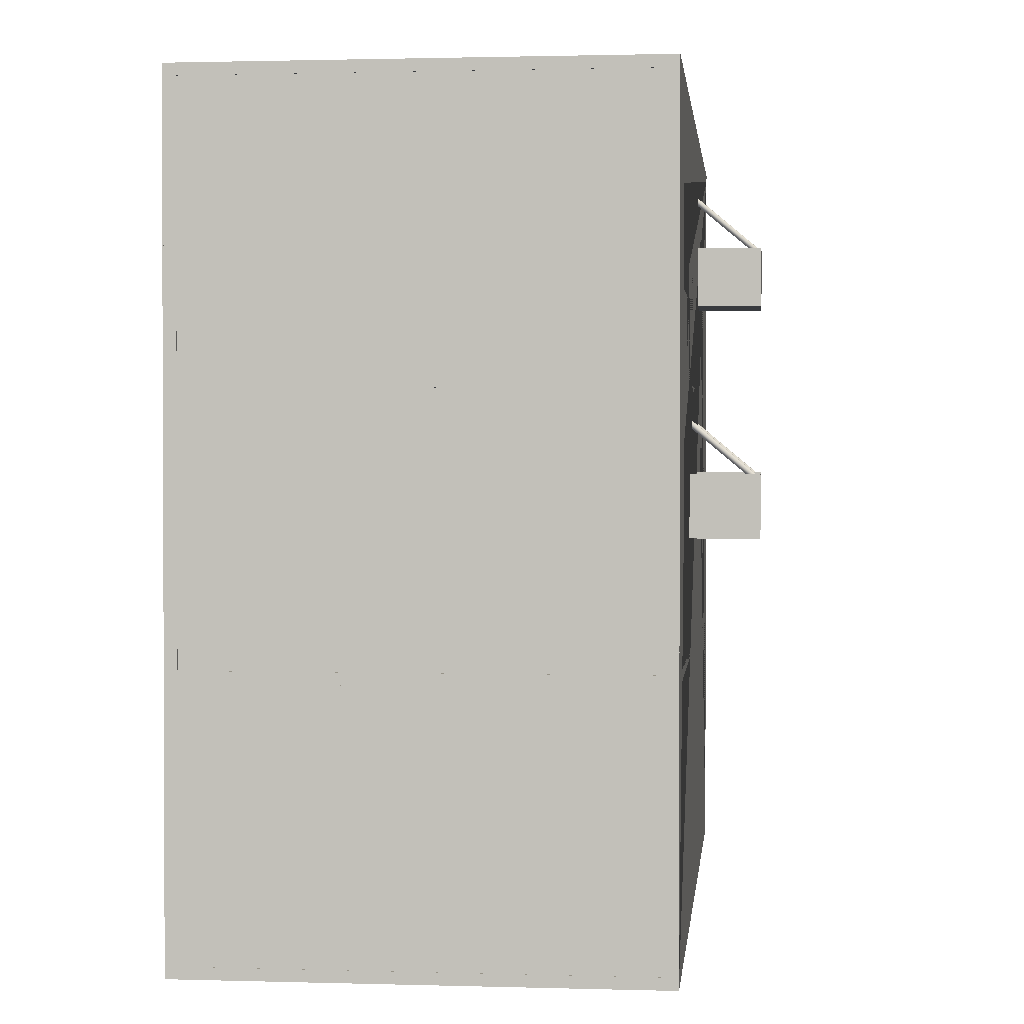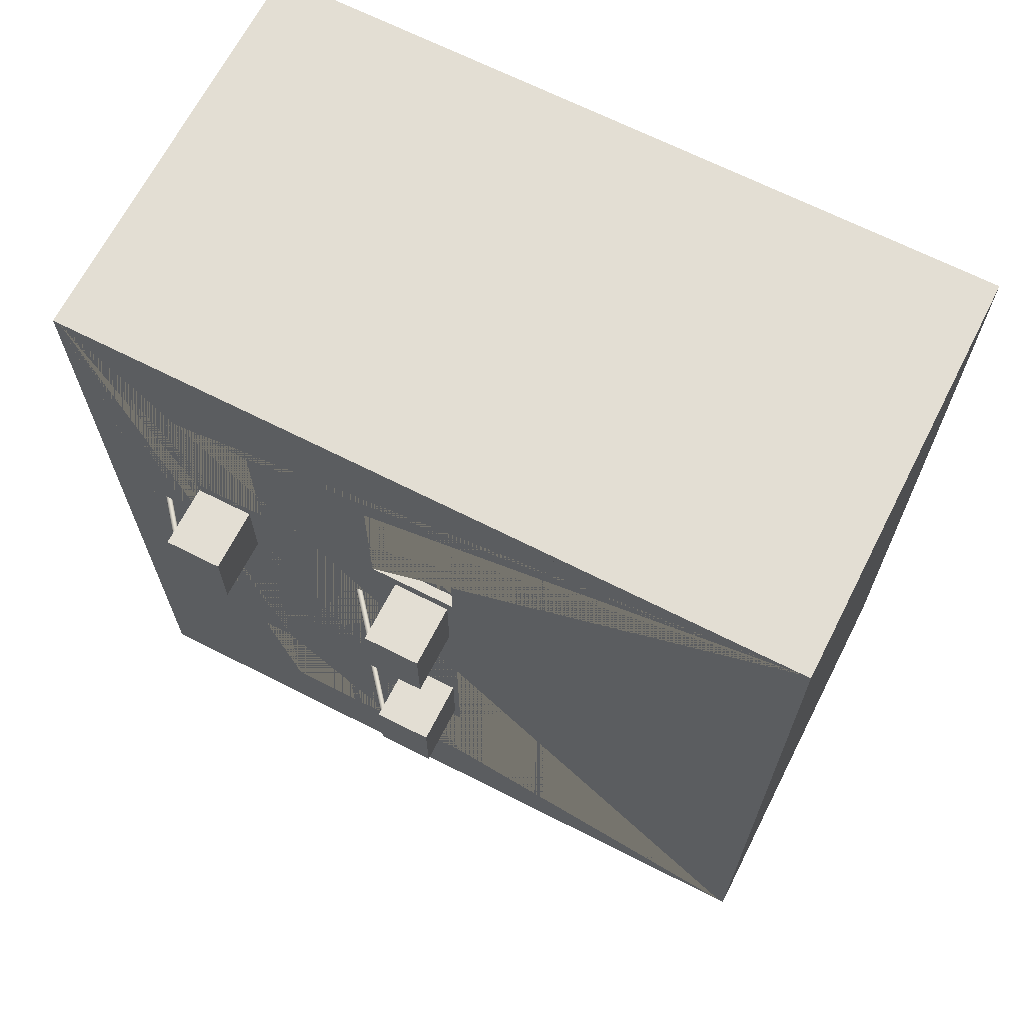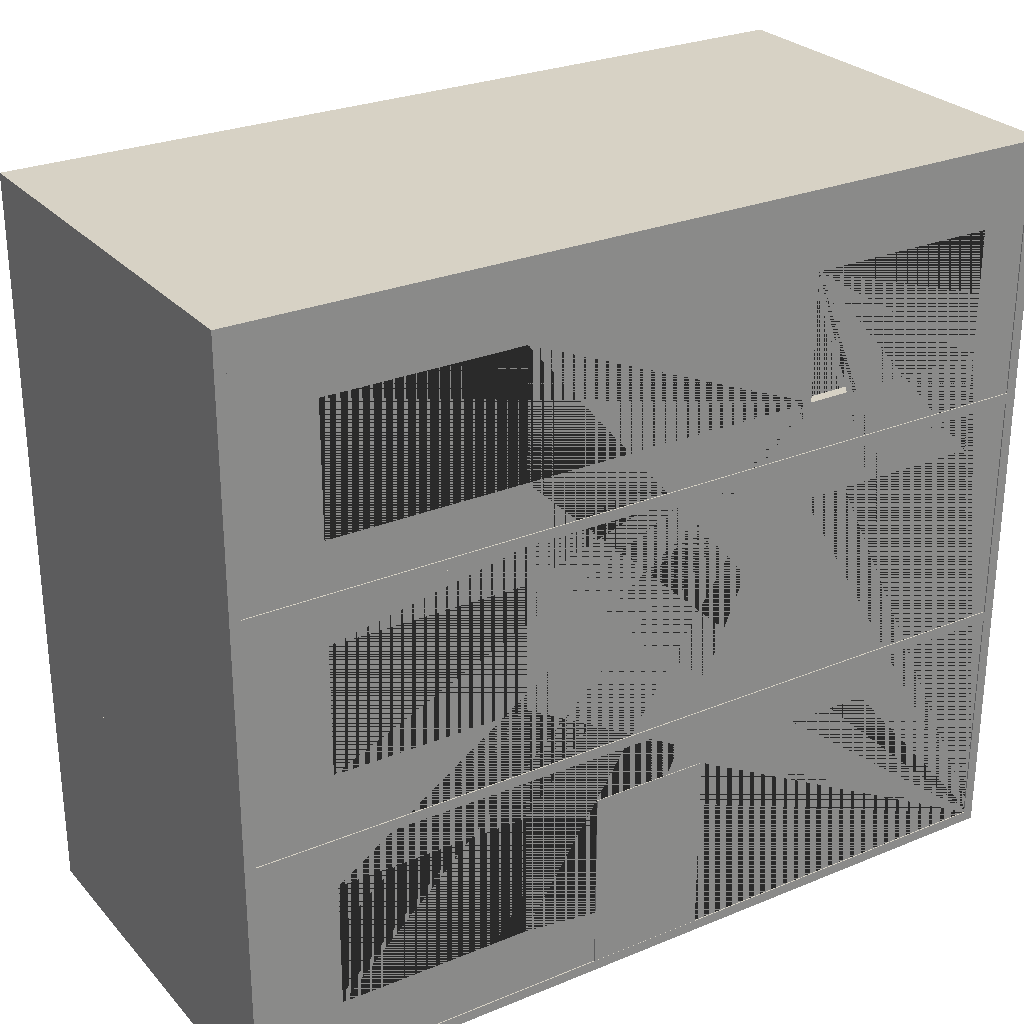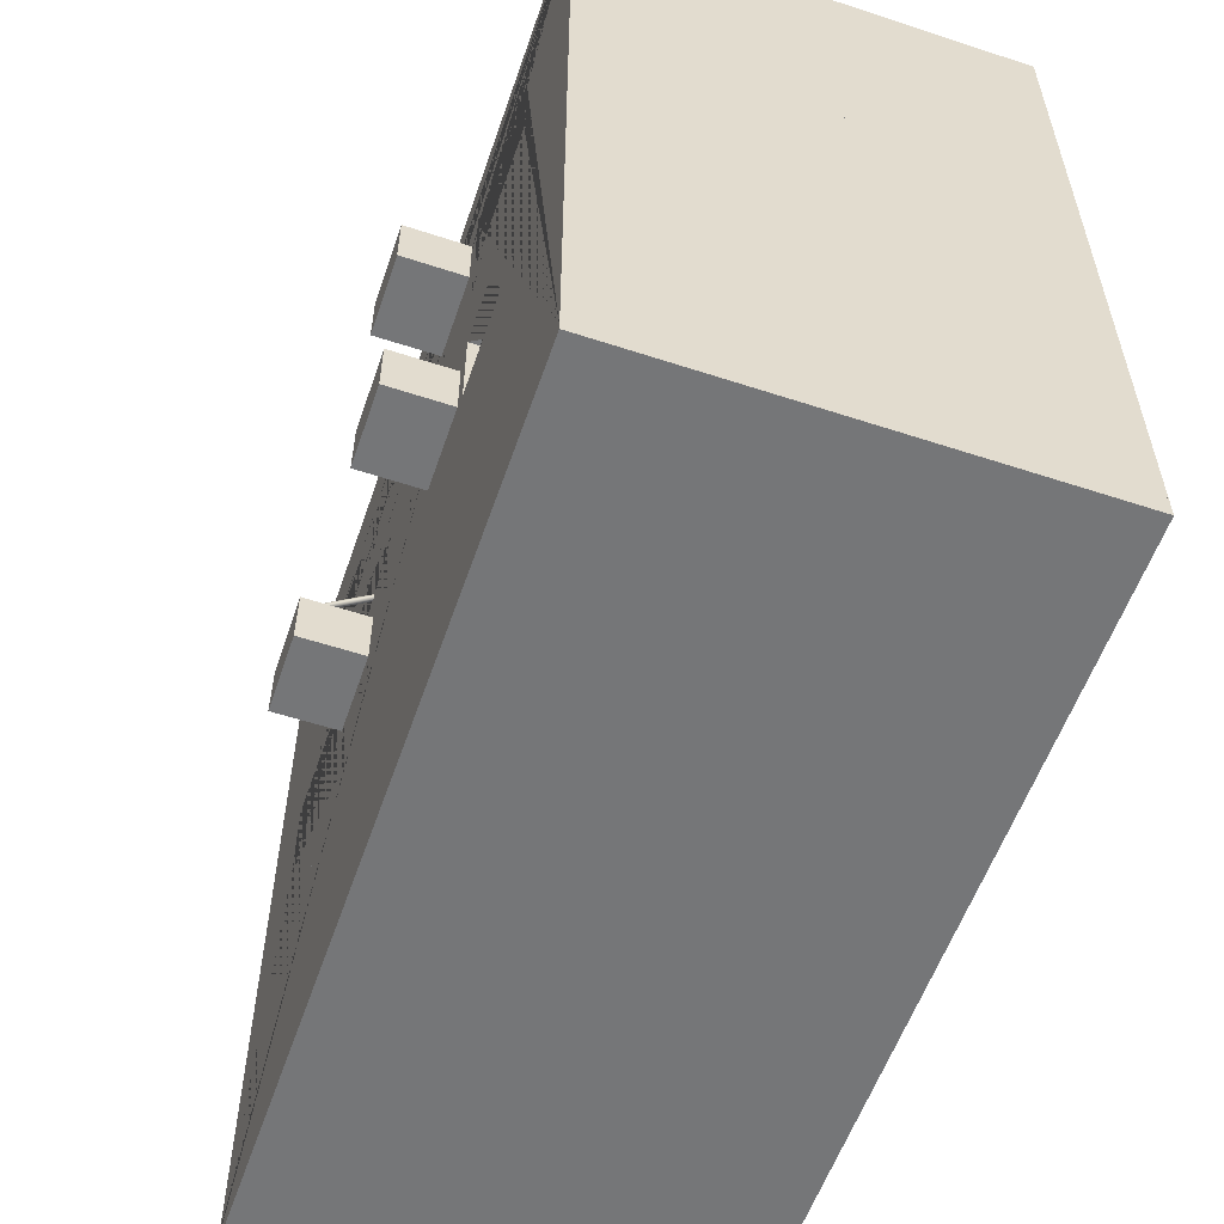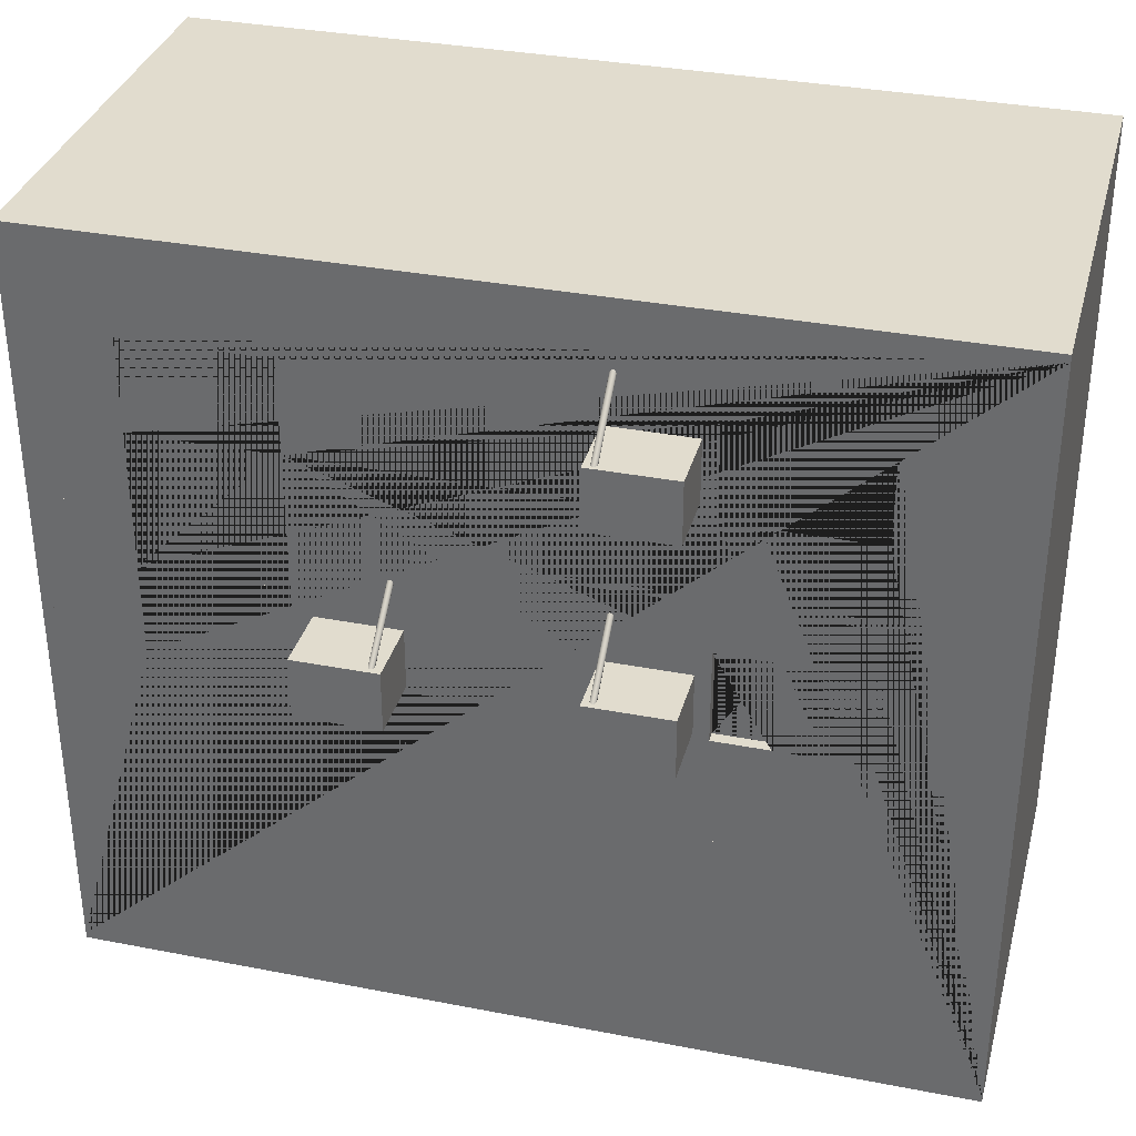
<metadata>
{"format":"obj","ext":"obj","renderer":"f3d","projection":"perspective","resolution":1024,"background":"white","views":[{"elev":1.3,"azim":-174.0,"up":"+Y"},{"elev":67.2,"azim":-63.0,"up":"+Z"},{"elev":27.2,"azim":57.6,"up":"+Y"},{"elev":-56.8,"azim":-18.9,"up":"+Y"},{"elev":34.1,"azim":-75.3,"up":"+Y"}]}
</metadata>
<code>
g default
v 0.9431 -0.01369 0.283
v 0.9987 -0.01369 0.283
v 0.9431 0.9006 0.283
v 0.9987 0.9006 0.283
v 0.9431 0.9006 -0.283
v 0.9987 0.9006 -0.283
v 0.9431 -0.01369 -0.283
v 0.9987 -0.01369 -0.283
g pasted__pCube15 group2
f 1 2 4 3
f 3 4 6 5
f 5 6 8 7
f 7 8 2 1
f 2 8 6 4
f 7 1 3 5
g default
v -1 3.481 2
v 1 3.481 2
v -1 3.531 2
v 1 3.531 2
v -1 3.531 -2
v 1 3.531 -2
v -1 3.481 -2
v 1 3.481 -2
g pCube59
f 9 10 12 11
f 11 12 14 13
f 13 14 16 15
f 15 16 10 9
f 10 16 14 12
f 15 9 11 13
g default
v -1 0.007048 1.95
v 1 0.007048 1.95
v -1 0.007048 2
v 1 0.007048 2
v -1 3.527 2
v 1 3.527 2
v -1 3.527 1.95
v 1 3.527 1.95
g pCube56
f 17 18 20 19
f 19 20 22 21
f 21 22 24 23
f 23 24 18 17
f 18 24 22 20
f 23 17 19 21
g default
v -1 0.007048 -1.999
v 1 0.007048 -1.999
v -1 0.007048 -1.949
v 1 0.007048 -1.949
v -1 3.527 -1.949
v 1 3.527 -1.949
v -1 3.527 -1.999
v 1 3.527 -1.999
g pCube55
f 25 26 28 27
f 27 28 30 29
f 29 30 32 31
f 31 32 26 25
f 26 32 30 28
f 31 25 27 29
g default
v -1 -0.025 2
v 1 -0.025 2
v -1 0.025 2
v 1 0.025 2
v -1 0.025 -2
v 1 0.025 -2
v -1 -0.025 -2
v 1 -0.025 -2
g pCube54
f 33 34 36 35
f 35 36 38 37
f 37 38 40 39
f 39 40 34 33
f 34 40 38 36
f 39 33 35 37
g default
v -1.274 1.904 -0.498
v -1.275 1.905 -0.5019
v -1.277 1.908 -0.505
v -1.28 1.911 -0.507
v -1.282 1.914 -0.5077
v -1.285 1.917 -0.507
v -1.288 1.92 -0.505
v -1.29 1.923 -0.5019
v -1.291 1.924 -0.498
v -1.292 1.925 -0.4936
v -1.291 1.924 -0.4893
v -1.29 1.923 -0.4853
v -1.288 1.92 -0.4822
v -1.285 1.917 -0.4802
v -1.282 1.914 -0.4795
v -1.28 1.911 -0.4802
v -1.277 1.908 -0.4822
v -1.275 1.905 -0.4853
v -1.274 1.904 -0.4893
v -1.273 1.903 -0.4936
v -0.9644 2.163 -0.498
v -0.9657 2.165 -0.5019
v -0.9677 2.167 -0.505
v -0.9702 2.17 -0.507
v -0.973 2.174 -0.5077
v -0.9758 2.177 -0.507
v -0.9784 2.18 -0.505
v -0.9804 2.182 -0.5019
v -0.9816 2.184 -0.498
v -0.9821 2.185 -0.4936
v -0.9816 2.184 -0.4893
v -0.9804 2.182 -0.4853
v -0.9784 2.18 -0.4822
v -0.9758 2.177 -0.4802
v -0.973 2.174 -0.4795
v -0.9702 2.17 -0.4802
v -0.9677 2.167 -0.4822
v -0.9657 2.165 -0.4853
v -0.9644 2.163 -0.4893
v -0.964 2.163 -0.4936
v -1.282 1.914 -0.4936
v -0.973 2.174 -0.4936
g pCylinder7
f 41 42 62 61
f 42 43 63 62
f 43 44 64 63
f 44 45 65 64
f 45 46 66 65
f 46 47 67 66
f 47 48 68 67
f 48 49 69 68
f 49 50 70 69
f 50 51 71 70
f 51 52 72 71
f 52 53 73 72
f 53 54 74 73
f 54 55 75 74
f 55 56 76 75
f 56 57 77 76
f 57 58 78 77
f 58 59 79 78
f 59 60 80 79
f 60 41 61 80
f 42 41 81
f 43 42 81
f 44 43 81
f 45 44 81
f 46 45 81
f 47 46 81
f 48 47 81
f 49 48 81
f 50 49 81
f 51 50 81
f 52 51 81
f 53 52 81
f 54 53 81
f 55 54 81
f 56 55 81
f 57 56 81
f 58 57 81
f 59 58 81
f 60 59 81
f 41 60 81
f 61 62 82
f 62 63 82
f 63 64 82
f 64 65 82
f 65 66 82
f 66 67 82
f 67 68 82
f 68 69 82
f 69 70 82
f 70 71 82
f 71 72 82
f 72 73 82
f 73 74 82
f 74 75 82
f 75 76 82
f 76 77 82
f 77 78 82
f 78 79 82
f 79 80 82
f 80 61 82
g default
v -1.274 1.904 0.3854
v -1.275 1.905 0.3814
v -1.277 1.908 0.3783
v -1.28 1.911 0.3763
v -1.282 1.914 0.3756
v -1.285 1.917 0.3763
v -1.288 1.92 0.3783
v -1.29 1.923 0.3814
v -1.291 1.924 0.3854
v -1.292 1.925 0.3897
v -1.291 1.924 0.3941
v -1.29 1.923 0.398
v -1.288 1.92 0.4011
v -1.285 1.917 0.4031
v -1.282 1.914 0.4038
v -1.28 1.911 0.4031
v -1.277 1.908 0.4011
v -1.275 1.905 0.398
v -1.274 1.904 0.3941
v -1.273 1.903 0.3897
v -0.9644 2.163 0.3854
v -0.9657 2.165 0.3814
v -0.9677 2.167 0.3783
v -0.9702 2.17 0.3763
v -0.973 2.174 0.3756
v -0.9758 2.177 0.3763
v -0.9784 2.18 0.3783
v -0.9804 2.182 0.3814
v -0.9816 2.184 0.3854
v -0.9821 2.185 0.3897
v -0.9816 2.184 0.3941
v -0.9804 2.182 0.398
v -0.9784 2.18 0.4011
v -0.9758 2.177 0.4031
v -0.973 2.174 0.4038
v -0.9702 2.17 0.4031
v -0.9677 2.167 0.4011
v -0.9657 2.165 0.398
v -0.9644 2.163 0.3941
v -0.964 2.163 0.3897
v -1.282 1.914 0.3897
v -0.973 2.174 0.3897
g pCylinder6
f 83 84 104 103
f 84 85 105 104
f 85 86 106 105
f 86 87 107 106
f 87 88 108 107
f 88 89 109 108
f 89 90 110 109
f 90 91 111 110
f 91 92 112 111
f 92 93 113 112
f 93 94 114 113
f 94 95 115 114
f 95 96 116 115
f 96 97 117 116
f 97 98 118 117
f 98 99 119 118
f 99 100 120 119
f 100 101 121 120
f 101 102 122 121
f 102 83 103 122
f 84 83 123
f 85 84 123
f 86 85 123
f 87 86 123
f 88 87 123
f 89 88 123
f 90 89 123
f 91 90 123
f 92 91 123
f 93 92 123
f 94 93 123
f 95 94 123
f 96 95 123
f 97 96 123
f 98 97 123
f 99 98 123
f 100 99 123
f 101 100 123
f 102 101 123
f 83 102 123
f 103 104 124
f 104 105 124
f 105 106 124
f 106 107 124
f 107 108 124
f 108 109 124
f 109 110 124
f 110 111 124
f 111 112 124
f 112 113 124
f 113 114 124
f 114 115 124
f 115 116 124
f 116 117 124
f 117 118 124
f 118 119 124
f 119 120 124
f 120 121 124
f 121 122 124
f 122 103 124
g default
v -1 2.275 2
v 1 2.275 2
v -1 2.325 2
v 1 2.325 2
v -1 2.325 -2
v 1 2.325 -2
v -1 2.275 -2
v 1 2.275 -2
g pCube64
f 125 126 128 127
f 127 128 130 129
f 129 130 132 131
f 131 132 126 125
f 126 132 130 128
f 131 125 127 129
g default
v -1 1.128 2
v 1 1.128 2
v -1 1.178 2
v 1 1.178 2
v -1 1.178 -2
v 1 1.178 -2
v -1 1.128 -2
v 1 1.128 -2
g pCube63
f 133 134 136 135
f 135 136 138 137
f 137 138 140 139
f 139 140 134 133
f 134 140 138 136
f 139 133 135 137
g default
v -1.301 1.66 -0.4449
v -0.9587 1.66 -0.4449
v -1.301 1.936 -0.4449
v -0.9587 1.936 -0.4449
v -1.301 1.936 -0.8227
v -0.9587 1.936 -0.8227
v -1.301 1.66 -0.8227
v -0.9587 1.66 -0.8227
g group2 pasted__pCube33
f 141 142 144 143
f 143 144 146 145
f 145 146 148 147
f 147 148 142 141
f 142 148 146 144
f 147 141 143 145
g default
v -1.301 1.66 0.7256
v -0.9587 1.66 0.7256
v -1.301 1.936 0.7256
v -0.9587 1.936 0.7256
v -1.301 1.936 0.3478
v -0.9587 1.936 0.3478
v -1.301 1.66 0.3478
v -0.9587 1.66 0.3478
g group2 pasted__pCube32
f 149 150 152 151
f 151 152 154 153
f 153 154 156 155
f 155 156 150 149
f 150 156 154 152
f 155 149 151 153
g default
v -1.301 2.723 0.7256
v -0.9587 2.723 0.7256
v -1.301 2.999 0.7256
v -0.9587 2.999 0.7256
v -1.301 2.999 0.3478
v -0.9587 2.999 0.3478
v -1.301 2.723 0.3478
v -0.9587 2.723 0.3478
g group2 pasted__pCube31
f 157 158 160 159
f 159 160 162 161
f 161 162 164 163
f 163 164 158 157
f 158 164 162 160
f 163 157 159 161
g default
v 0.995 0 2
v 0.995 3.5 2
v 0.945 3.5 2
v 0.945 0 2
v 0.995 0 0.283
v 0.945 0 0.283
v 0.995 3.162 -0.7969
v 0.995 3.162 -1.721
v 0.995 2.56 -1.721
v 0.995 2.092 -1.721
v 0.995 1.49 -1.721
v 0.995 0.9422 -1.721
v 0.995 0.3405 -1.721
v 0.995 0 -2
v 0.995 3.5 -2
v 0.995 2.56 -0.7969
v 0.995 0.3405 0.6536
v 0.995 0.3405 1.578
v 0.995 0.9422 1.578
v 0.995 0.9422 0.6536
v 0.995 1.49 0.6536
v 0.995 1.49 1.578
v 0.995 2.092 1.578
v 0.995 2.092 0.6536
v 0.995 2.56 0.6536
v 0.995 2.56 1.578
v 0.995 3.162 1.578
v 0.995 3.162 0.6536
v 0.995 0.3405 -0.7969
v 0.995 0.9422 -0.7969
v 0.995 1.49 -0.7969
v 0.995 2.092 -0.7969
v 0.995 0.9006 0.283
v 0.995 0.9006 -0.283
v 0.995 0 -0.283
v 0.945 3.5 -2
v 0.945 0 -2
v 0.945 0.3405 -1.721
v 0.945 0.9422 -1.721
v 0.945 1.49 -1.721
v 0.945 2.092 -1.721
v 0.945 2.56 -1.721
v 0.945 3.162 -1.721
v 0.945 3.162 -0.7969
v 0.945 2.56 0.6536
v 0.945 3.162 0.6536
v 0.945 3.162 1.578
v 0.945 2.56 1.578
v 0.945 2.092 0.6536
v 0.945 2.092 1.578
v 0.945 1.49 1.578
v 0.945 1.49 0.6536
v 0.945 0.9422 0.6536
v 0.945 0.9422 1.578
v 0.945 0.3405 1.578
v 0.945 0.3405 0.6536
v 0.945 2.56 -0.7969
v 0.945 2.092 -0.7969
v 0.945 1.49 -0.7969
v 0.945 0.9422 -0.7969
v 0.945 0.3405 -0.7969
v 0.945 0 -0.283
v 0.945 0.9006 -0.283
v 0.945 0.9006 0.283
g pCube62
f 165 166 167 168
f 169 165 168 170
f 171 172 173 174 175 176 177 178 179 166
f 180 171 166 165 169 181 182 183 184 185 186 187 188 189 190 191 192
f 178 177 193 194 176 175 195 196 174 173 180 192 189 188 185 184 181 169 197 198 199
f 166 179 200 167
f 168 167 200 201 202 203 204 205 206 207 208 209 210 211 212 209 213 214 215 216 217 218 219 220 170
f 208 221 206 205 222 223 204 203 224 225 202 201 226 227 228 170 220 217 216 213 209
f 197 169 170 228
f 178 199 226 201
f 201 200 179 178
f 228 227 198 197
f 227 226 199 198
f 212 211 191 190
f 209 212 190 189
f 211 210 192 191
f 210 209 189 192
f 221 208 171 180
f 206 221 180 173
f 208 207 172 171
f 207 206 173 172
f 223 222 196 195
f 204 223 195 175
f 222 205 174 196
f 205 204 175 174
f 225 224 194 193
f 202 225 193 177
f 224 203 176 194
f 203 202 177 176
f 215 214 187 186
f 216 215 186 185
f 214 213 188 187
f 213 216 185 188
f 219 218 183 182
f 220 219 182 181
f 218 217 184 183
f 217 220 181 184
g default
v -1.274 2.973 0.3854
v -1.275 2.975 0.3814
v -1.277 2.977 0.3783
v -1.28 2.98 0.3763
v -1.282 2.983 0.3756
v -1.285 2.987 0.3763
v -1.288 2.99 0.3783
v -1.29 2.992 0.3814
v -1.291 2.994 0.3854
v -1.292 2.994 0.3897
v -1.291 2.994 0.3941
v -1.29 2.992 0.398
v -1.288 2.99 0.4011
v -1.285 2.987 0.4031
v -1.282 2.983 0.4038
v -1.28 2.98 0.4031
v -1.277 2.977 0.4011
v -1.275 2.975 0.398
v -1.274 2.973 0.3941
v -1.273 2.973 0.3897
v -0.9644 3.233 0.3854
v -0.9657 3.234 0.3814
v -0.9677 3.237 0.3783
v -0.9702 3.24 0.3763
v -0.973 3.243 0.3756
v -0.9758 3.246 0.3763
v -0.9784 3.249 0.3783
v -0.9804 3.252 0.3814
v -0.9816 3.253 0.3854
v -0.9821 3.254 0.3897
v -0.9816 3.253 0.3941
v -0.9804 3.252 0.398
v -0.9784 3.249 0.4011
v -0.9758 3.246 0.4031
v -0.973 3.243 0.4038
v -0.9702 3.24 0.4031
v -0.9677 3.237 0.4011
v -0.9657 3.234 0.398
v -0.9644 3.233 0.3941
v -0.964 3.232 0.3897
v -1.282 2.983 0.3897
v -0.973 3.243 0.3897
g pCylinder5
f 229 230 250 249
f 230 231 251 250
f 231 232 252 251
f 232 233 253 252
f 233 234 254 253
f 234 235 255 254
f 235 236 256 255
f 236 237 257 256
f 237 238 258 257
f 238 239 259 258
f 239 240 260 259
f 240 241 261 260
f 241 242 262 261
f 242 243 263 262
f 243 244 264 263
f 244 245 265 264
f 245 246 266 265
f 246 247 267 266
f 247 248 268 267
f 248 229 249 268
f 230 229 269
f 231 230 269
f 232 231 269
f 233 232 269
f 234 233 269
f 235 234 269
f 236 235 269
f 237 236 269
f 238 237 269
f 239 238 269
f 240 239 269
f 241 240 269
f 242 241 269
f 243 242 269
f 244 243 269
f 245 244 269
f 246 245 269
f 247 246 269
f 248 247 269
f 229 248 269
f 249 250 270
f 250 251 270
f 251 252 270
f 252 253 270
f 253 254 270
f 254 255 270
f 255 256 270
f 256 257 270
f 257 258 270
f 258 259 270
f 259 260 270
f 260 261 270
f 261 262 270
f 262 263 270
f 263 264 270
f 264 265 270
f 265 266 270
f 266 267 270
f 267 268 270
f 268 249 270
g default
v -0.95 0 2
v -0.95 3.5 2
v -1 3.5 2
v -1 0 2
v -0.95 0 -2
v -1 0 -2
v -0.95 1.631 -1.556
v -0.95 1.631 -0.9096
v -0.95 1.631 0.7924
v -0.95 1.631 1.439
v -0.95 2.052 1.439
v -0.95 2.052 0.7924
v -0.95 2.65 0.7924
v -0.95 2.65 1.439
v -0.95 3.071 1.439
v -0.95 3.071 0.7924
v -0.95 2.052 -0.9096
v -0.95 2.052 -1.556
v -0.95 2.674 -1.556
v -0.95 2.674 -0.9096
v -0.95 3.095 -0.9096
v -0.95 3.095 -1.556
v -0.95 3.5 -2
v -1 3.5 -2
v -1 3.071 0.7924
v -1 3.071 1.439
v -1 2.65 1.439
v -1 2.65 0.7924
v -1 2.052 0.7924
v -1 2.052 1.439
v -1 1.631 1.439
v -1 1.631 0.7924
v -1 1.631 -0.9096
v -1 1.631 -1.556
v -1 2.052 -1.556
v -1 2.674 -1.556
v -1 3.095 -1.556
v -1 3.095 -0.9096
v -1 2.674 -0.9096
v -1 2.052 -0.9096
g pCube61
f 271 272 273 274
f 275 271 274 276
f 275 277 278 279 280 281 282 283 284 272 271
f 284 285 286 283 282 279 278 287 288 289 290 291 272
f 291 292 289 288 277 275 293 272
f 272 293 294 273
f 274 273 295 296 297 298 299 300 301 302 303 304 276
f 273 294 276 304 305 306 307 308 309 295
f 309 306 305 310 303 302 299 298 295
f 276 294 293 275
f 309 308 291 290
f 306 309 290 289
f 308 307 292 291
f 307 306 289 292
f 297 296 285 284
f 298 297 284 283
f 296 295 286 285
f 295 298 283 286
f 301 300 281 280
f 302 301 280 279
f 300 299 282 281
f 299 302 279 282
f 303 310 287 278
f 304 303 278 277
f 310 305 288 287
f 305 304 277 288

</code>
